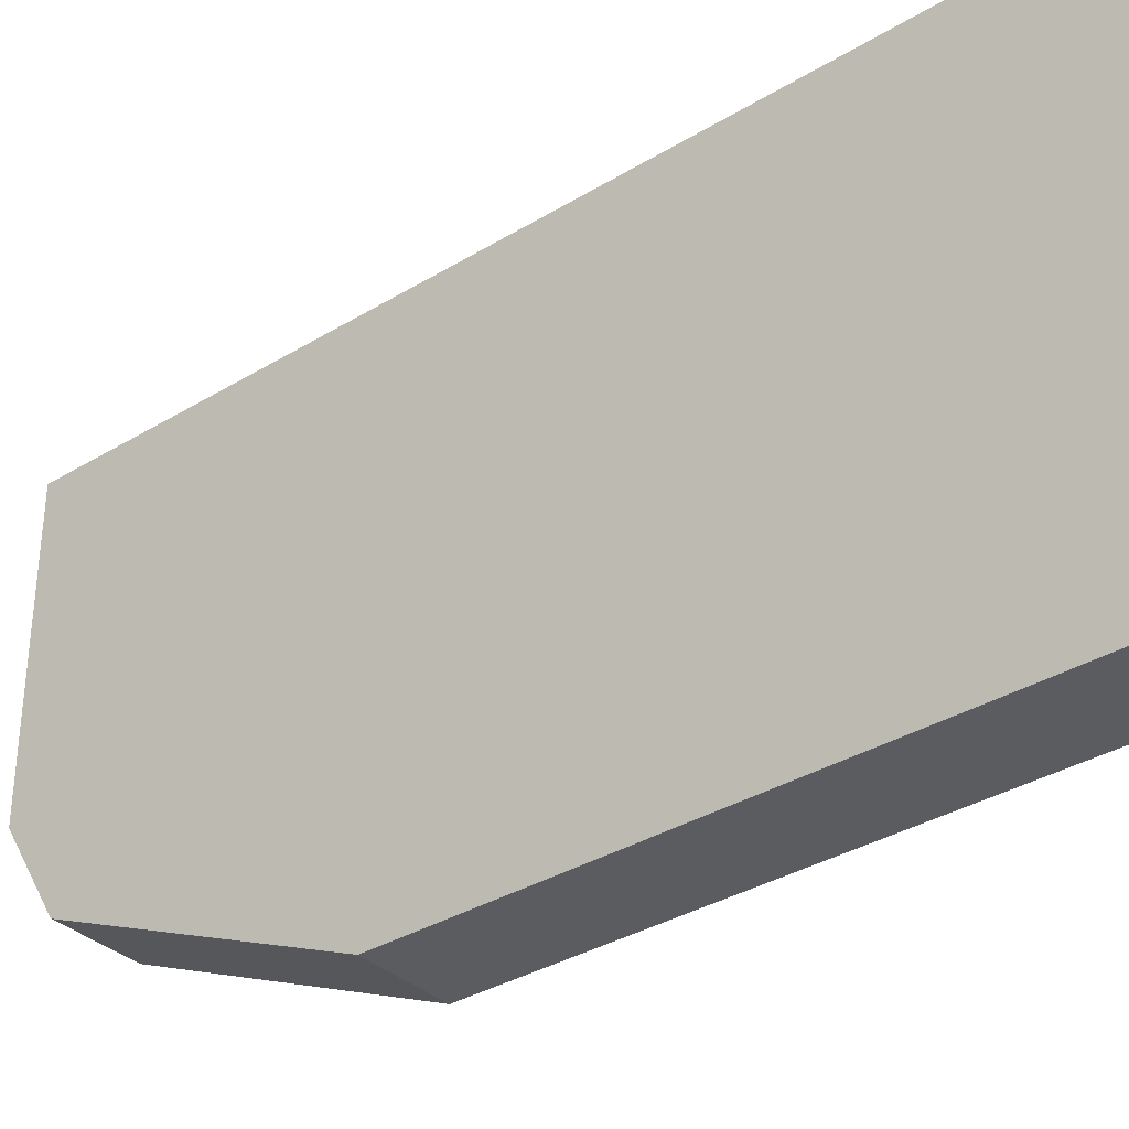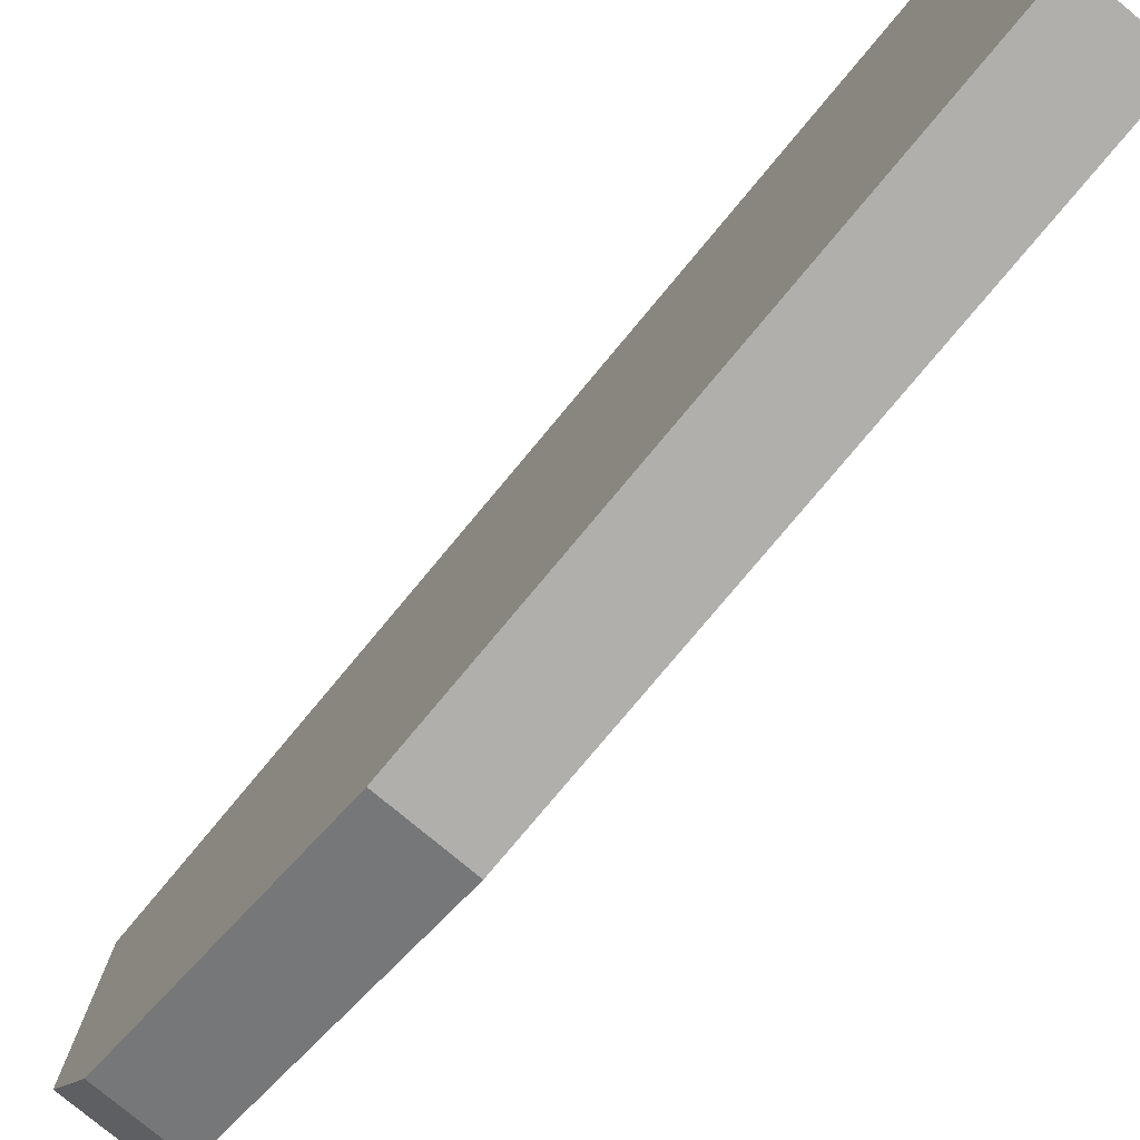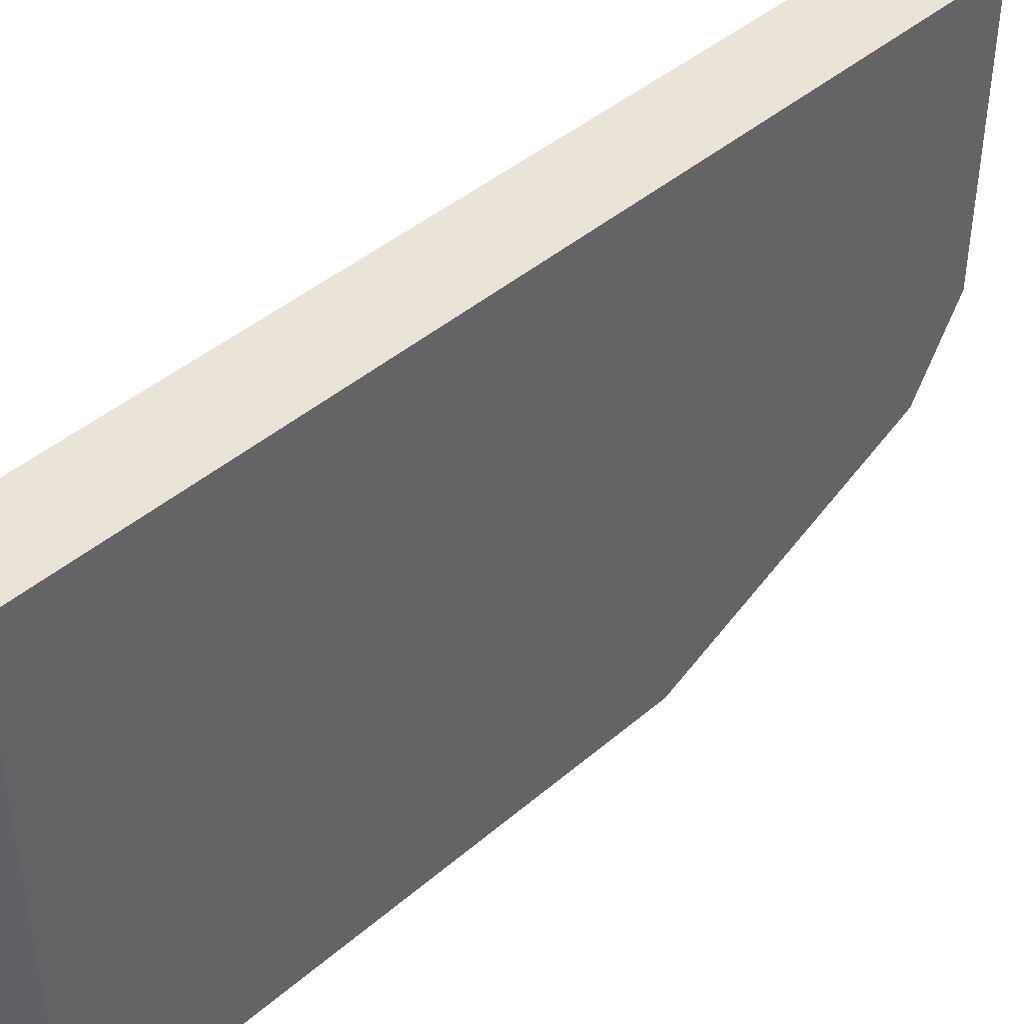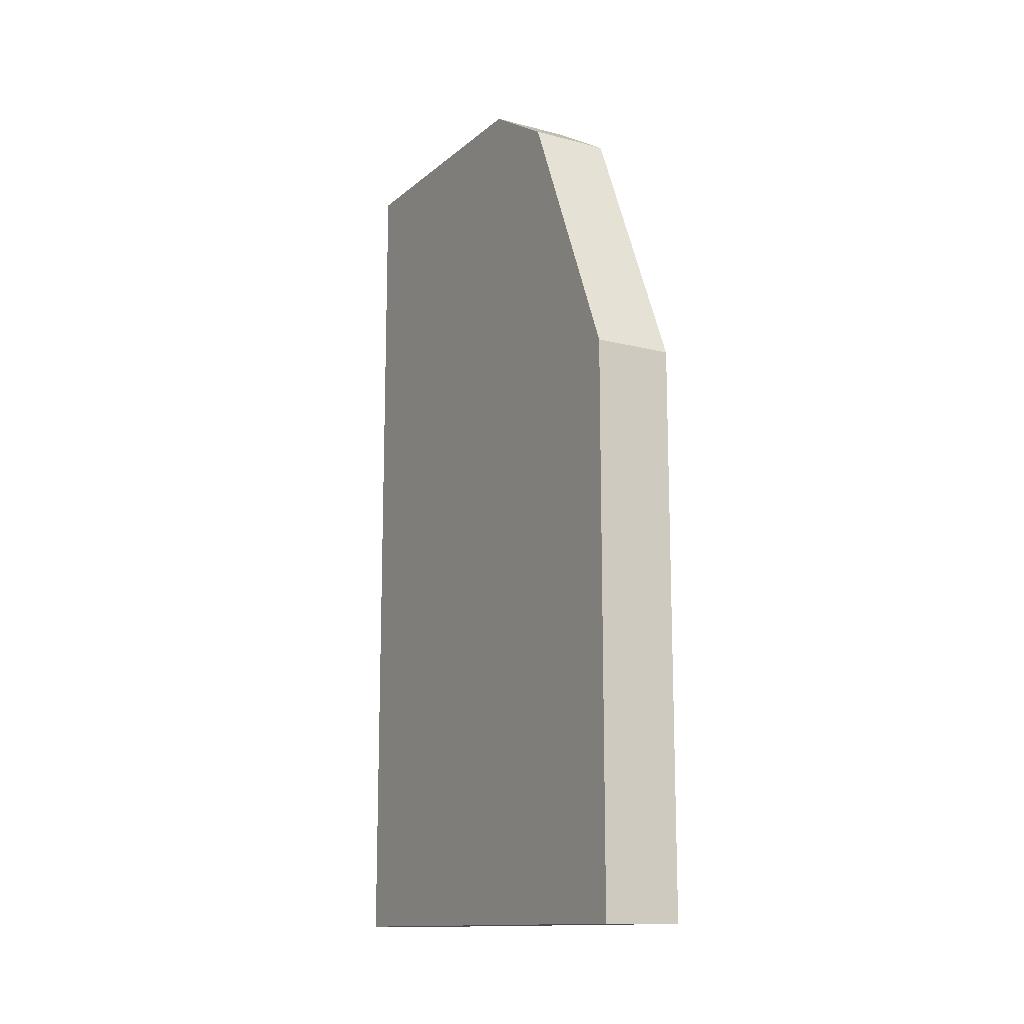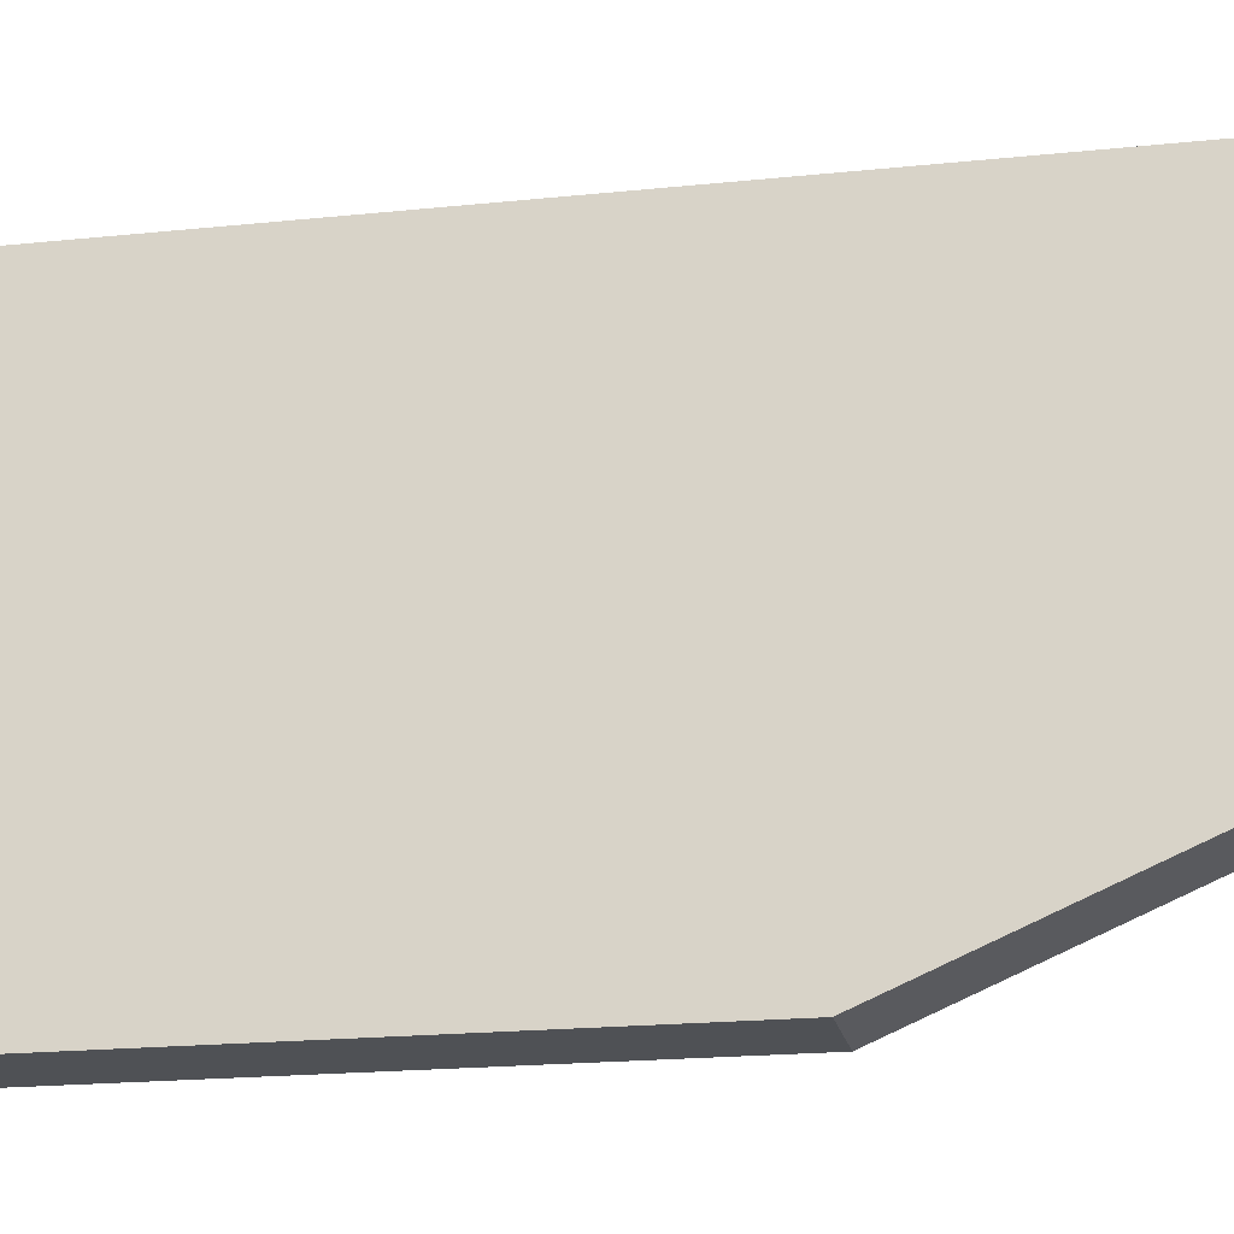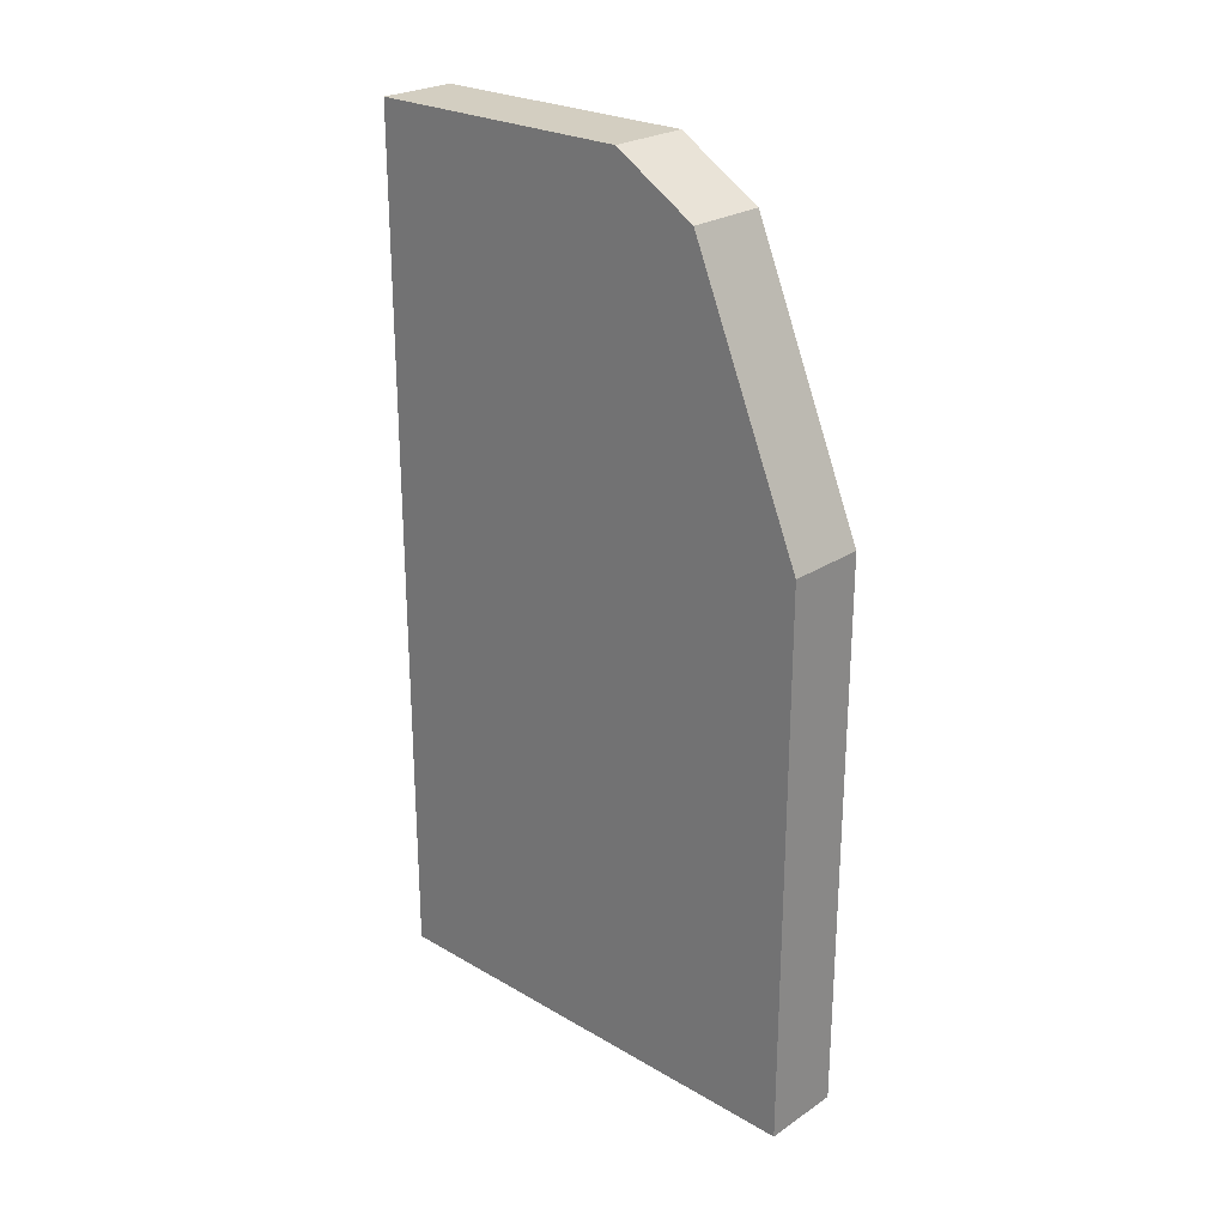
<metadata>
{"format":"obj","ext":"obj","renderer":"f3d","projection":"perspective","resolution":1024,"background":"white","views":[{"elev":-34.6,"azim":129.3,"up":"+Y"},{"elev":-78.1,"azim":140.2,"up":"+Y"},{"elev":42.9,"azim":-135.6,"up":"+Y"},{"elev":-13.5,"azim":-30.1,"up":"+Z"},{"elev":-19.9,"azim":-79.1,"up":"+Y"},{"elev":25.0,"azim":-46.8,"up":"+Z"}]}
</metadata>
<code>
v -208 440 -896
v -192 496 -896
v -208 496 -896
v -192 440 -896
v -208 496 -1072
v -192 400 -1072
v -208 400 -1072
v -192 496 -1072
v -192 400 -960
v -208 400 -960
v -192 423.1 -906.2
v -208 423.1 -906.2
f 1 2 3
f 1 4 2
f 5 6 7
f 5 8 6
f 9 7 6
f 9 10 7
f 3 8 5
f 3 2 8
f 2 6 8
f 2 9 6
f 2 11 9
f 2 4 11
f 5 1 3
f 5 12 1
f 5 10 12
f 5 7 10
f 12 4 1
f 12 11 4
f 11 10 9
f 11 12 10

</code>
